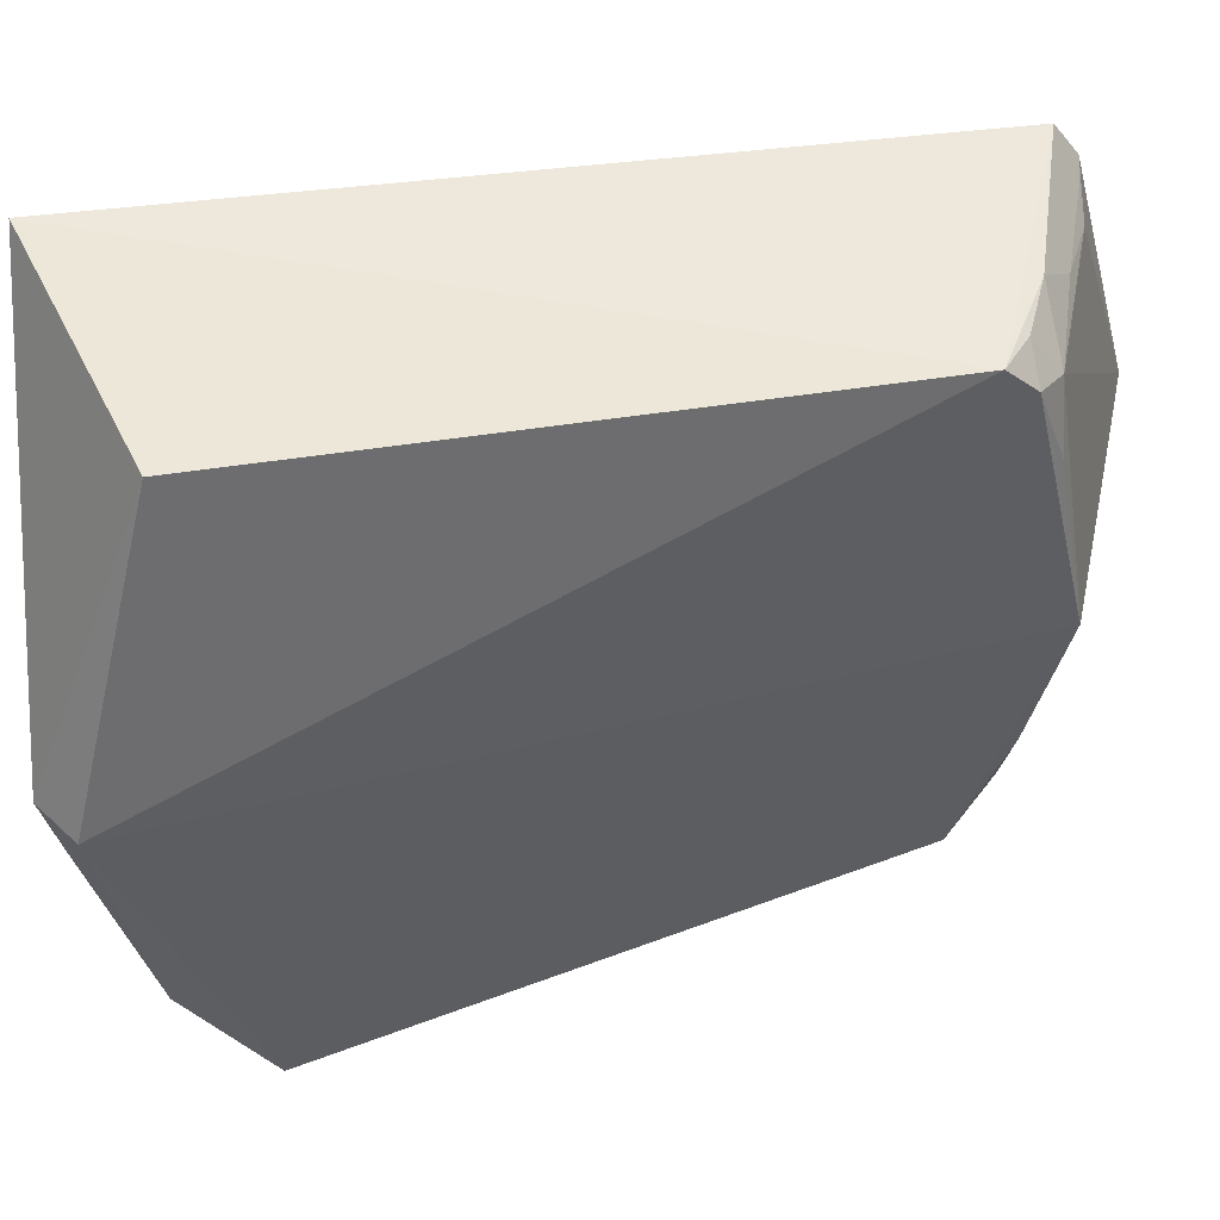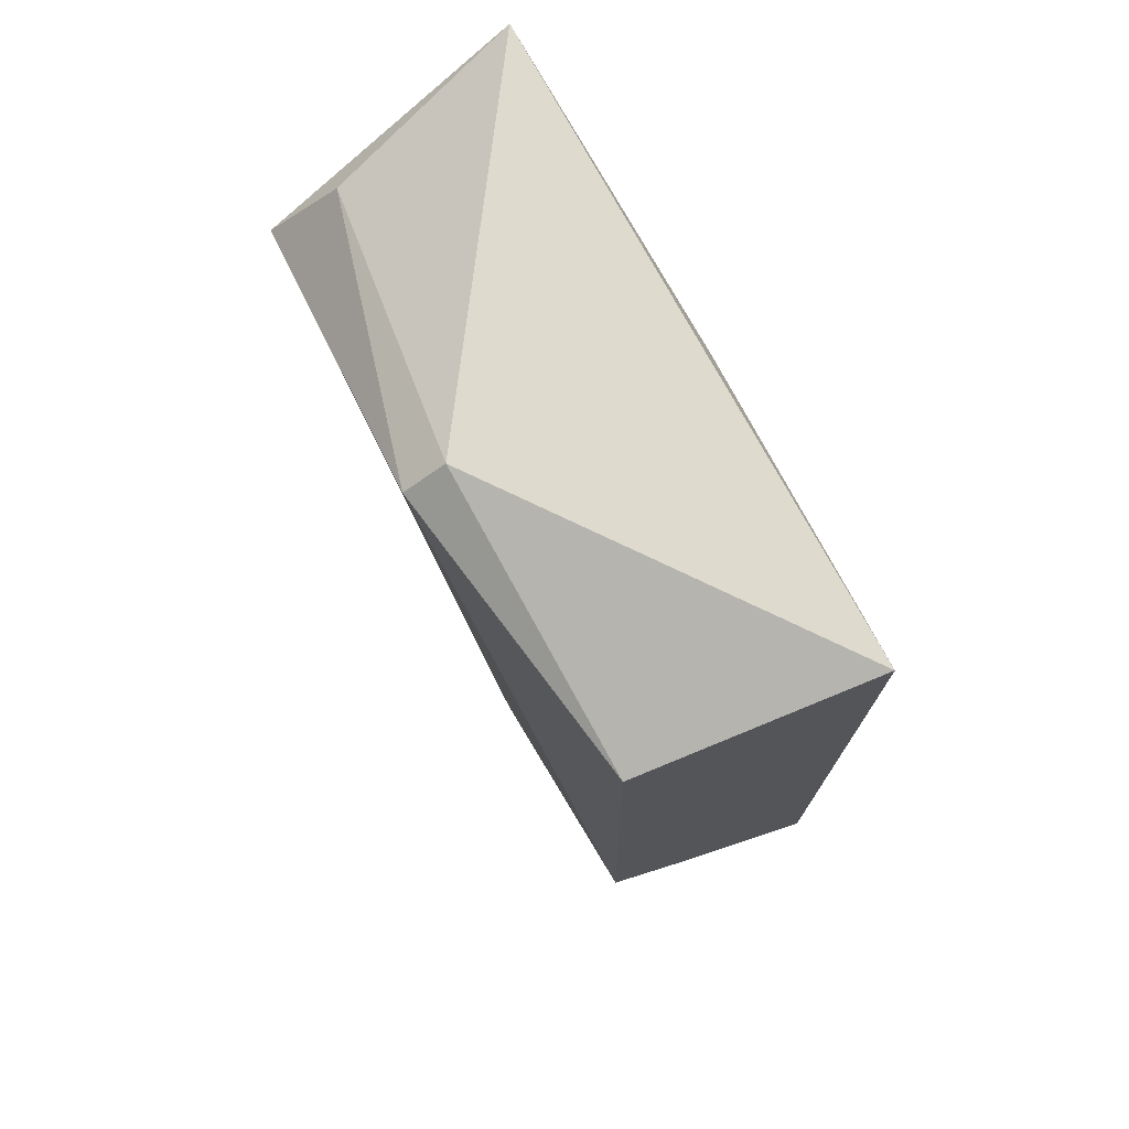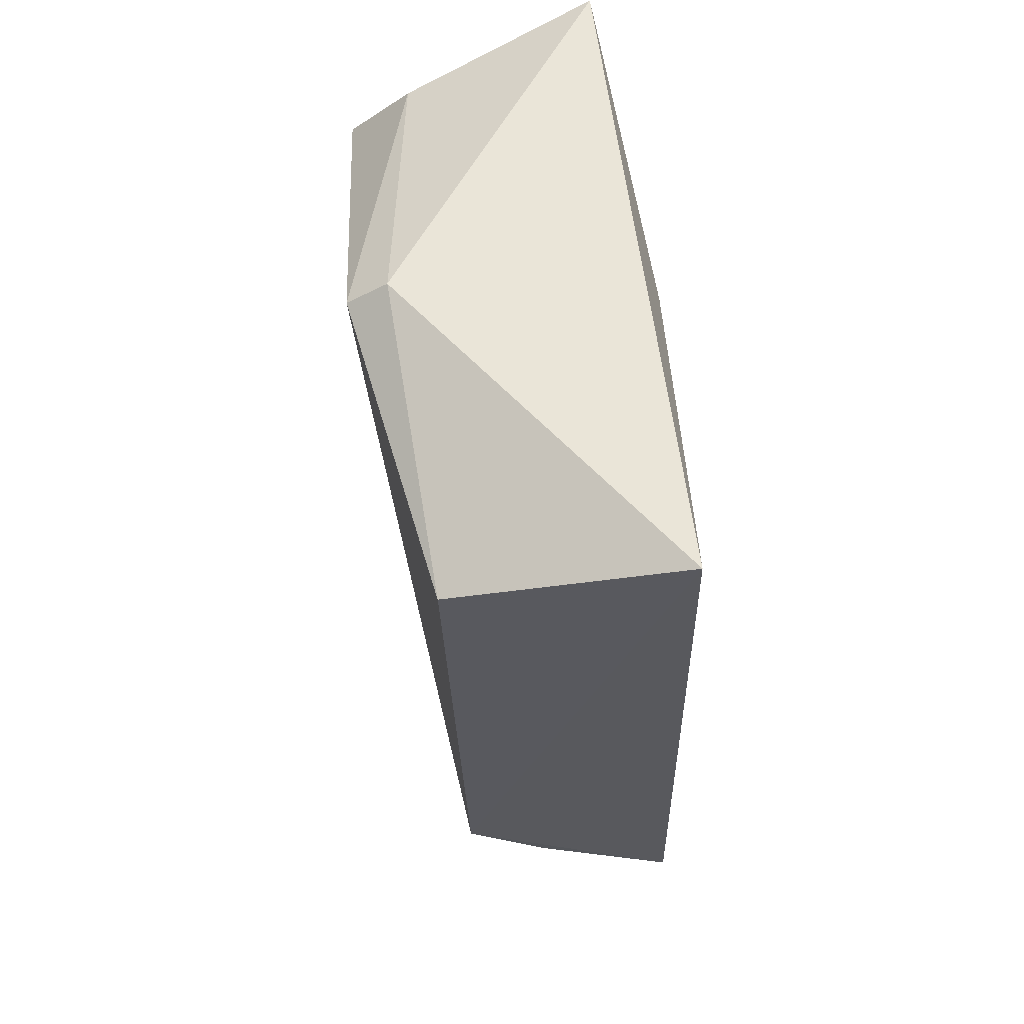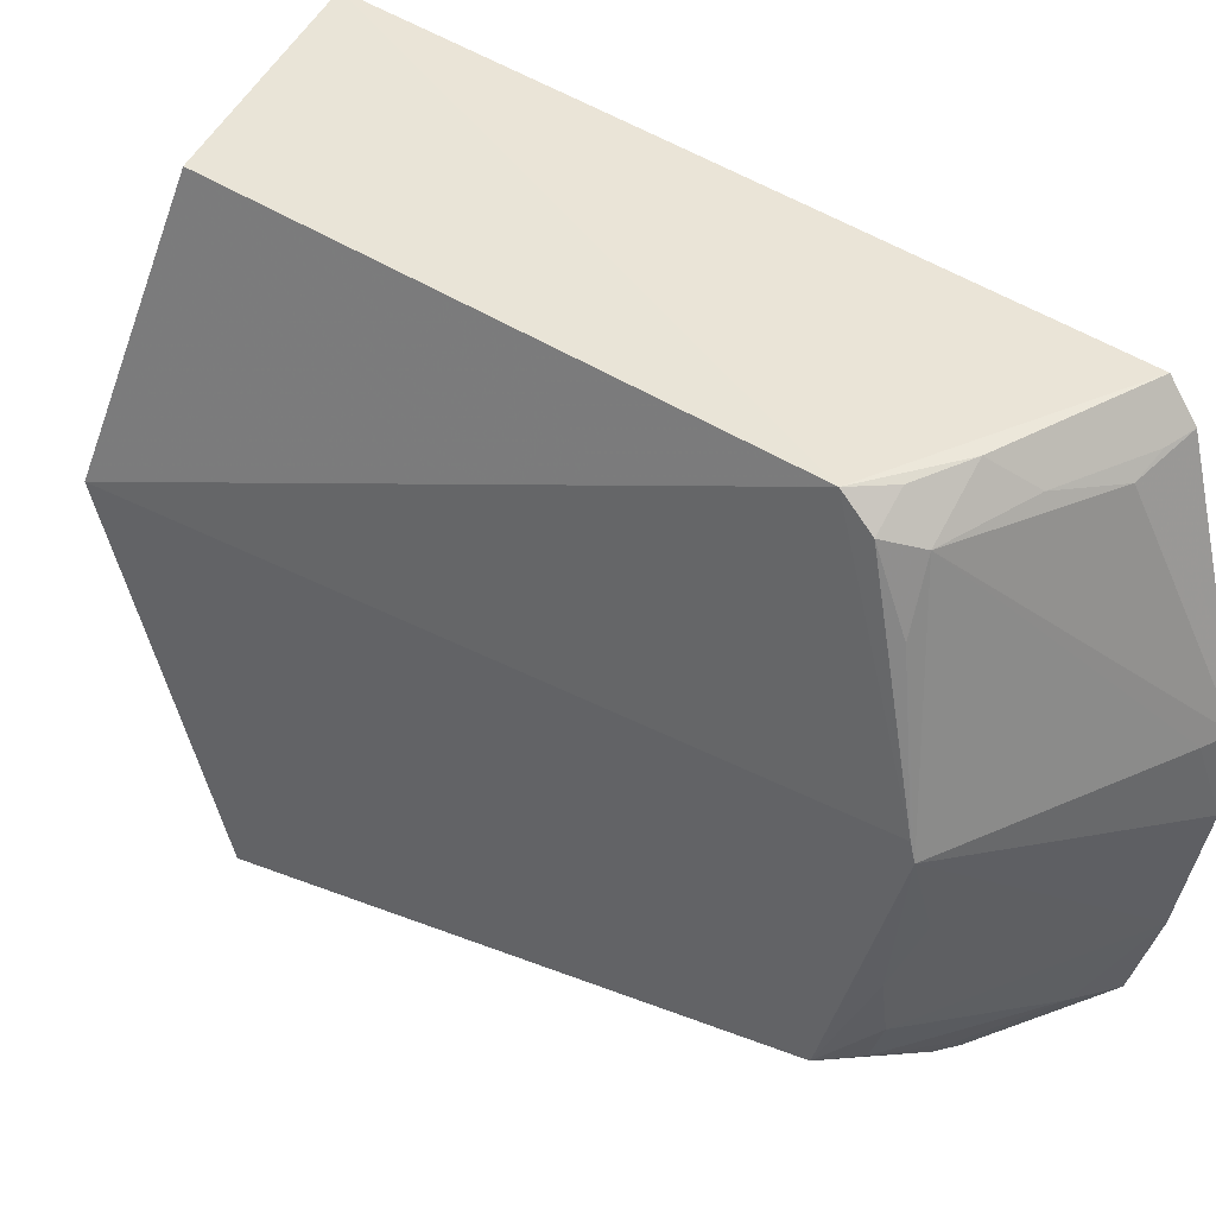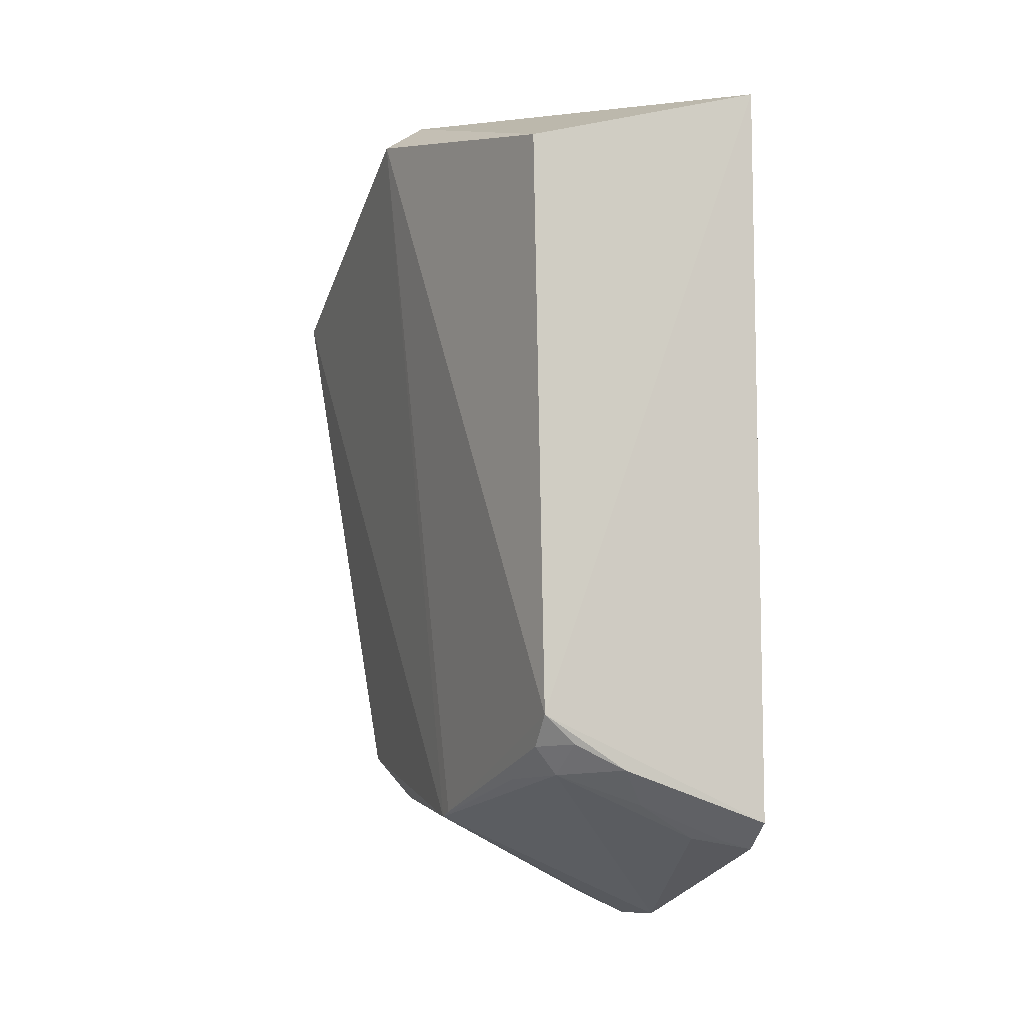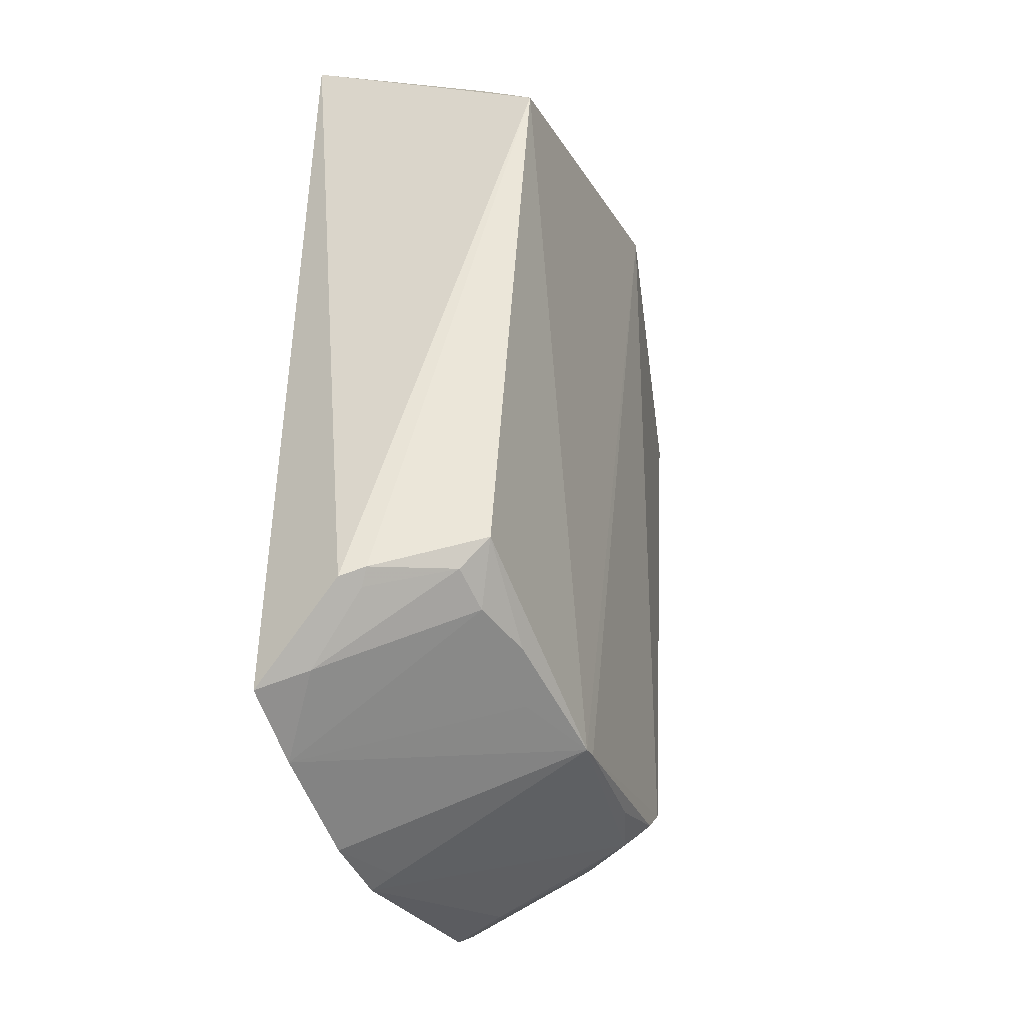
<metadata>
{"format":"obj","ext":"obj","renderer":"f3d","projection":"perspective","resolution":1024,"background":"white","views":[{"elev":48.0,"azim":-100.8,"up":"+Z"},{"elev":69.8,"azim":-26.9,"up":"+Y"},{"elev":56.5,"azim":-5.7,"up":"+Y"},{"elev":37.7,"azim":-49.4,"up":"+Z"},{"elev":-11.8,"azim":-21.9,"up":"+Y"},{"elev":-41.2,"azim":-159.6,"up":"+Y"}]}
</metadata>
<code>
v -0.229 -0.2146 0.02493
v -0.2296 -0.1873 -0.1164
v -0.2407 0.2005 0.1811
v -0.367 0.2222 0.02478
v -0.3476 -0.164 0.01568
v -0.2507 0.2271 -0.1502
v -0.2348 0.1815 0.01319
v -0.2284 -0.2137 -0.01425
v -0.3031 -0.1477 0.1519
v -0.3787 0.1496 -0.1473
v -0.2296 -0.1838 0.1406
v -0.2291 -0.2008 -0.07485
v -0.2418 -0.2092 0.02353
v -0.3563 0.1668 0.1651
v -0.3478 0.1898 -0.1309
v -0.2785 -0.1484 -0.136
v -0.2309 -0.1719 0.1579
v -0.3307 -0.1492 0.1304
v -0.331 -0.1469 -0.08793
v -0.3449 -0.122 0.1502
v -0.3869 0.2083 0.02291
v -0.2882 -0.1634 0.1371
v -0.3309 -0.1619 -0.02729
v -0.2551 -0.1782 -0.1102
v -0.3437 -0.1233 -0.1103
v -0.3286 -0.1357 0.1488
v -0.344 -0.1363 0.1363
v -0.3478 -0.1617 0.02461
v -0.2576 -0.1787 0.131
v -0.34 -0.1503 -0.05642
v -0.3282 -0.1381 -0.1099
v -0.2913 -0.1438 -0.1329
v -0.3413 -0.1495 0.09901
v -0.2433 -0.1801 0.1382
v -0.2867 -0.1502 -0.1269
f 6 4 3
f 7 6 3
f 7 2 6
f 8 2 7
f 11 7 3
f 11 8 7
f 11 1 8
f 12 8 5
f 12 2 8
f 13 8 1
f 13 5 8
f 14 3 4
f 15 4 6
f 15 6 10
f 16 10 6
f 16 6 2
f 17 11 3
f 18 13 1
f 18 5 13
f 20 3 14
f 20 17 3
f 20 9 17
f 21 14 4
f 21 20 14
f 21 10 5
f 21 15 10
f 21 4 15
f 22 9 18
f 23 19 12
f 23 12 5
f 24 2 12
f 24 12 19
f 25 5 10
f 26 18 9
f 26 9 20
f 27 26 20
f 27 18 26
f 28 21 5
f 28 20 21
f 28 27 20
f 29 22 18
f 29 18 1
f 29 1 11
f 30 23 5
f 30 19 23
f 30 25 19
f 30 5 25
f 31 24 19
f 31 19 25
f 32 25 10
f 32 10 16
f 32 31 25
f 32 16 2
f 32 2 24
f 33 28 5
f 33 5 18
f 33 18 27
f 33 27 28
f 34 29 11
f 34 22 29
f 34 9 22
f 34 17 9
f 34 11 17
f 35 32 24
f 35 24 31
f 35 31 32

</code>
